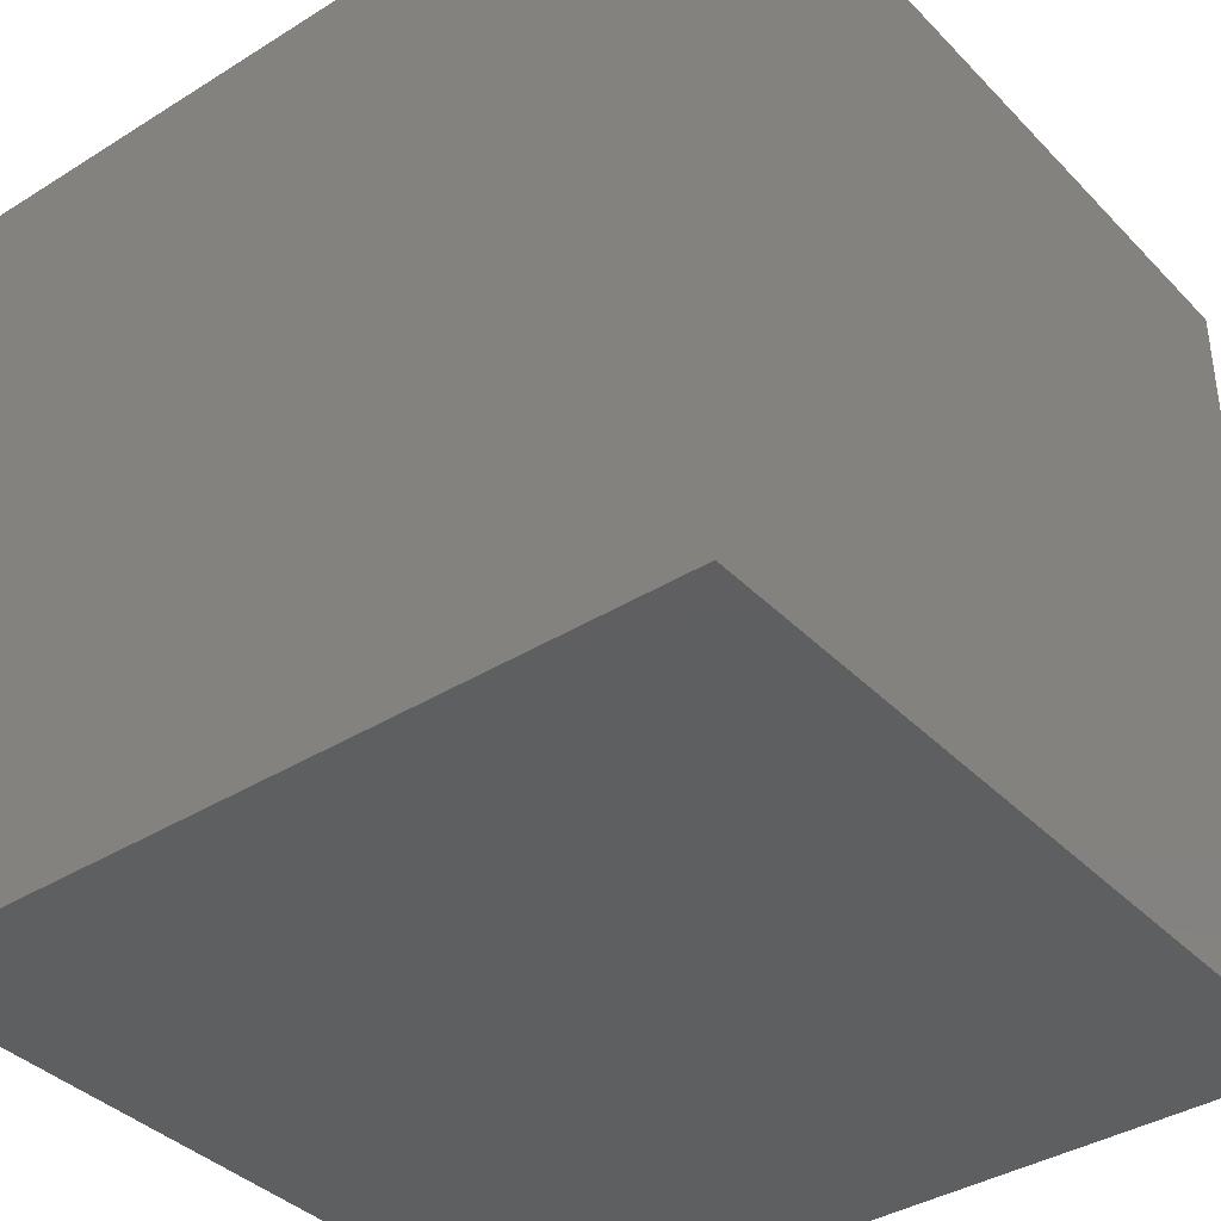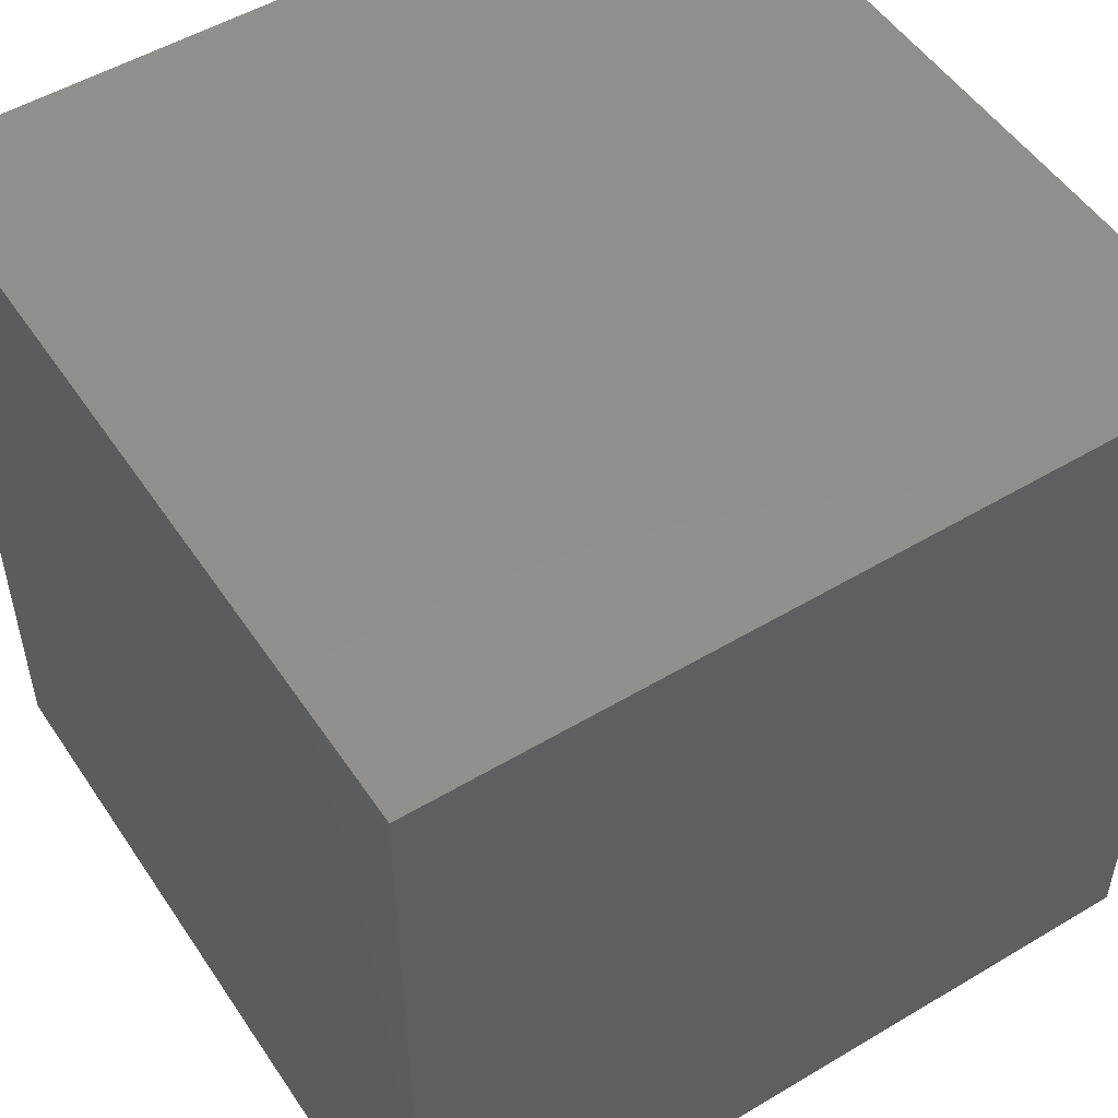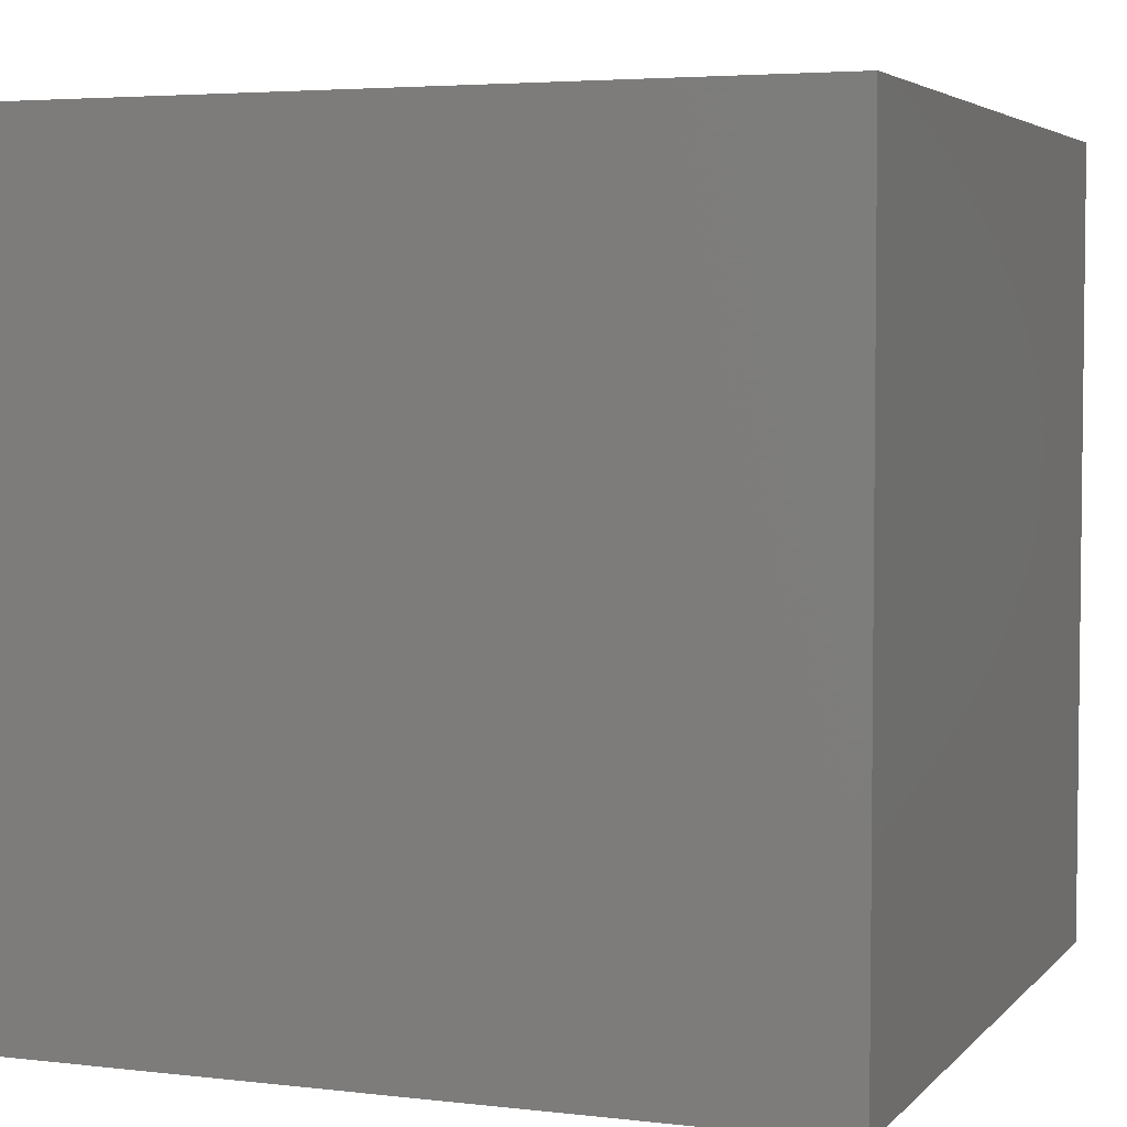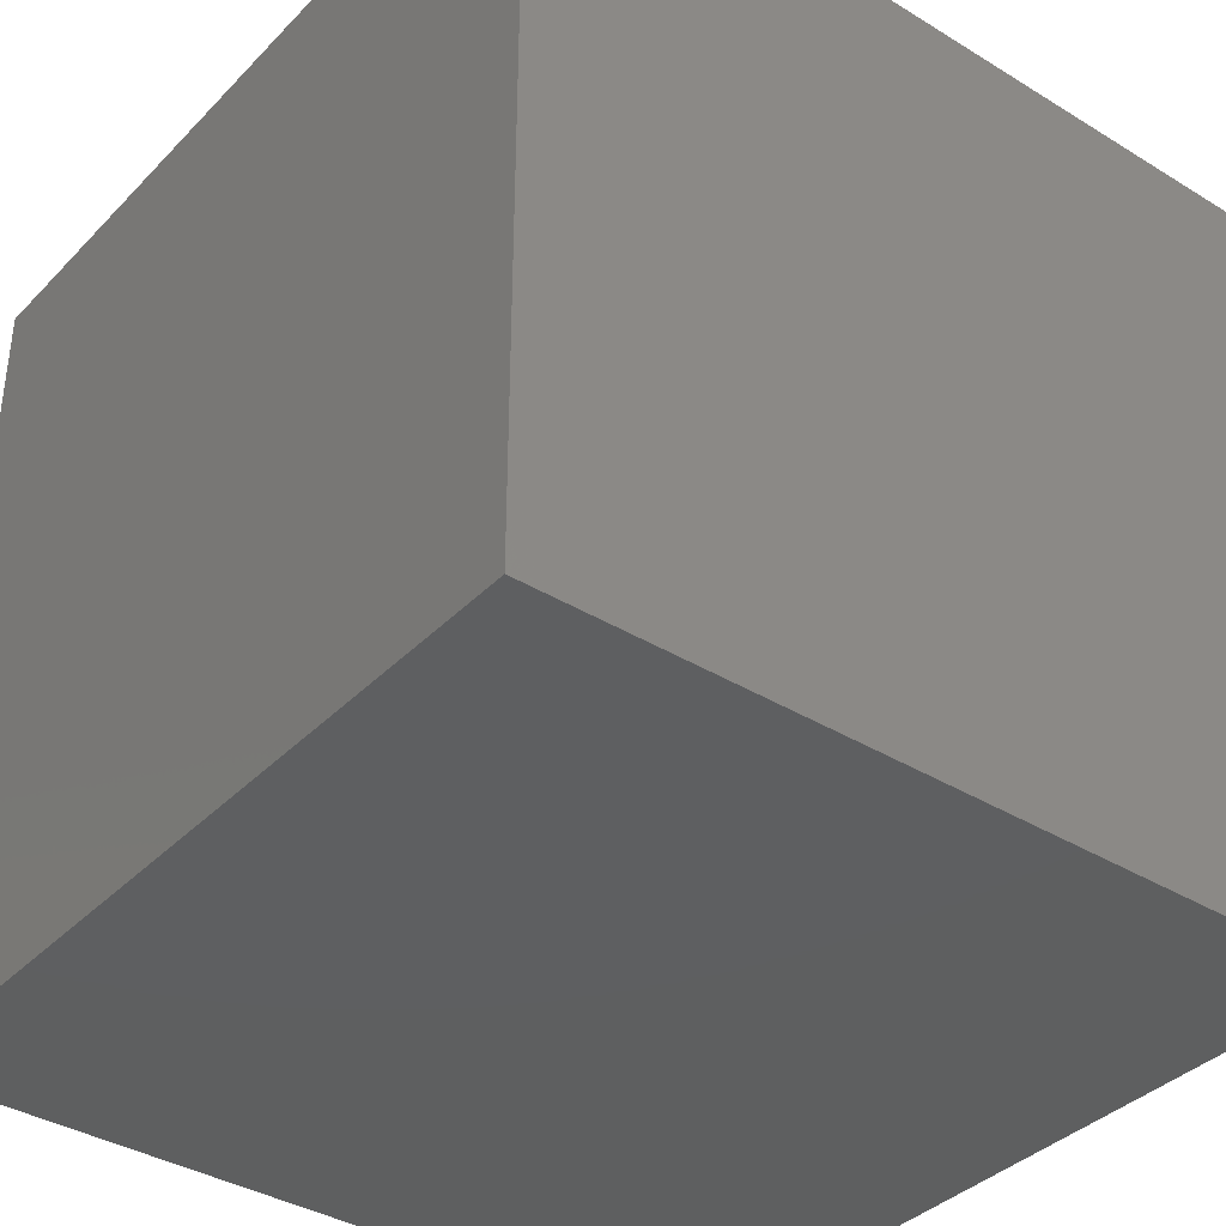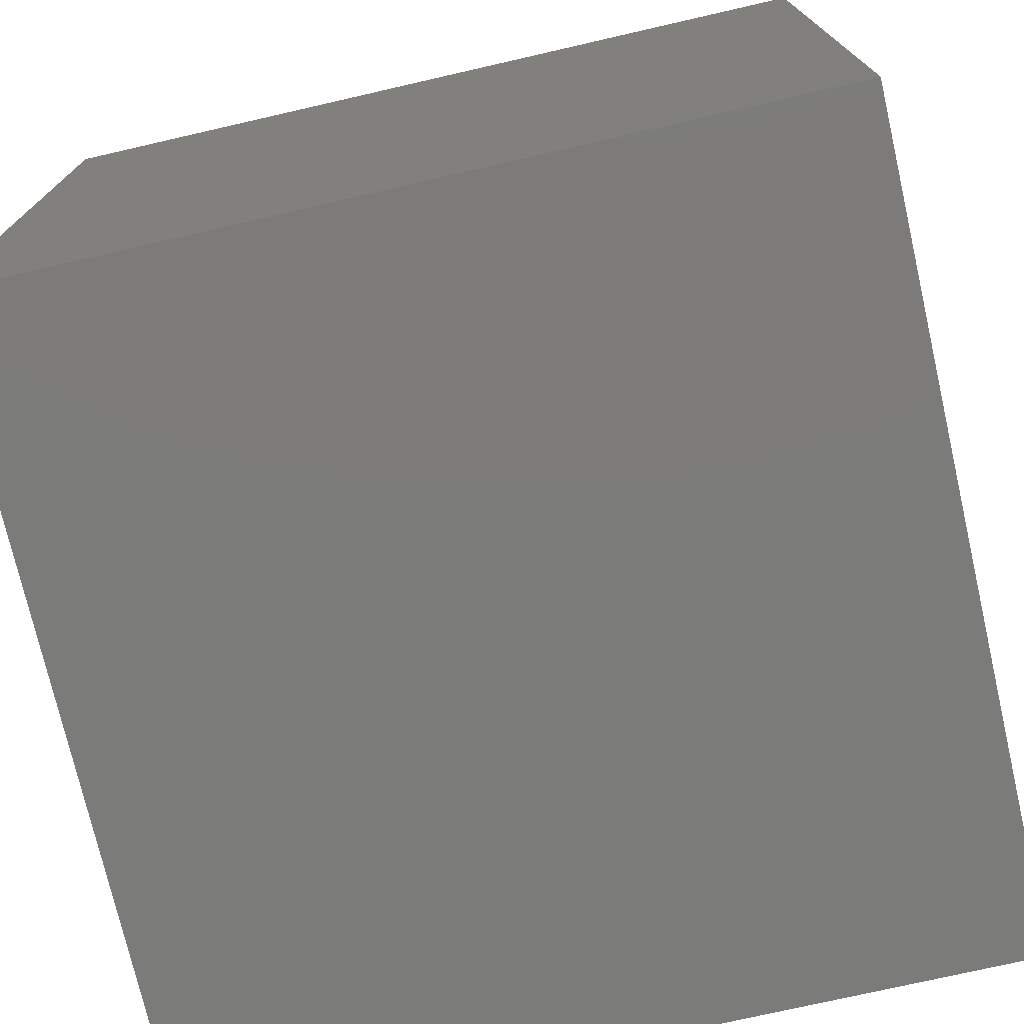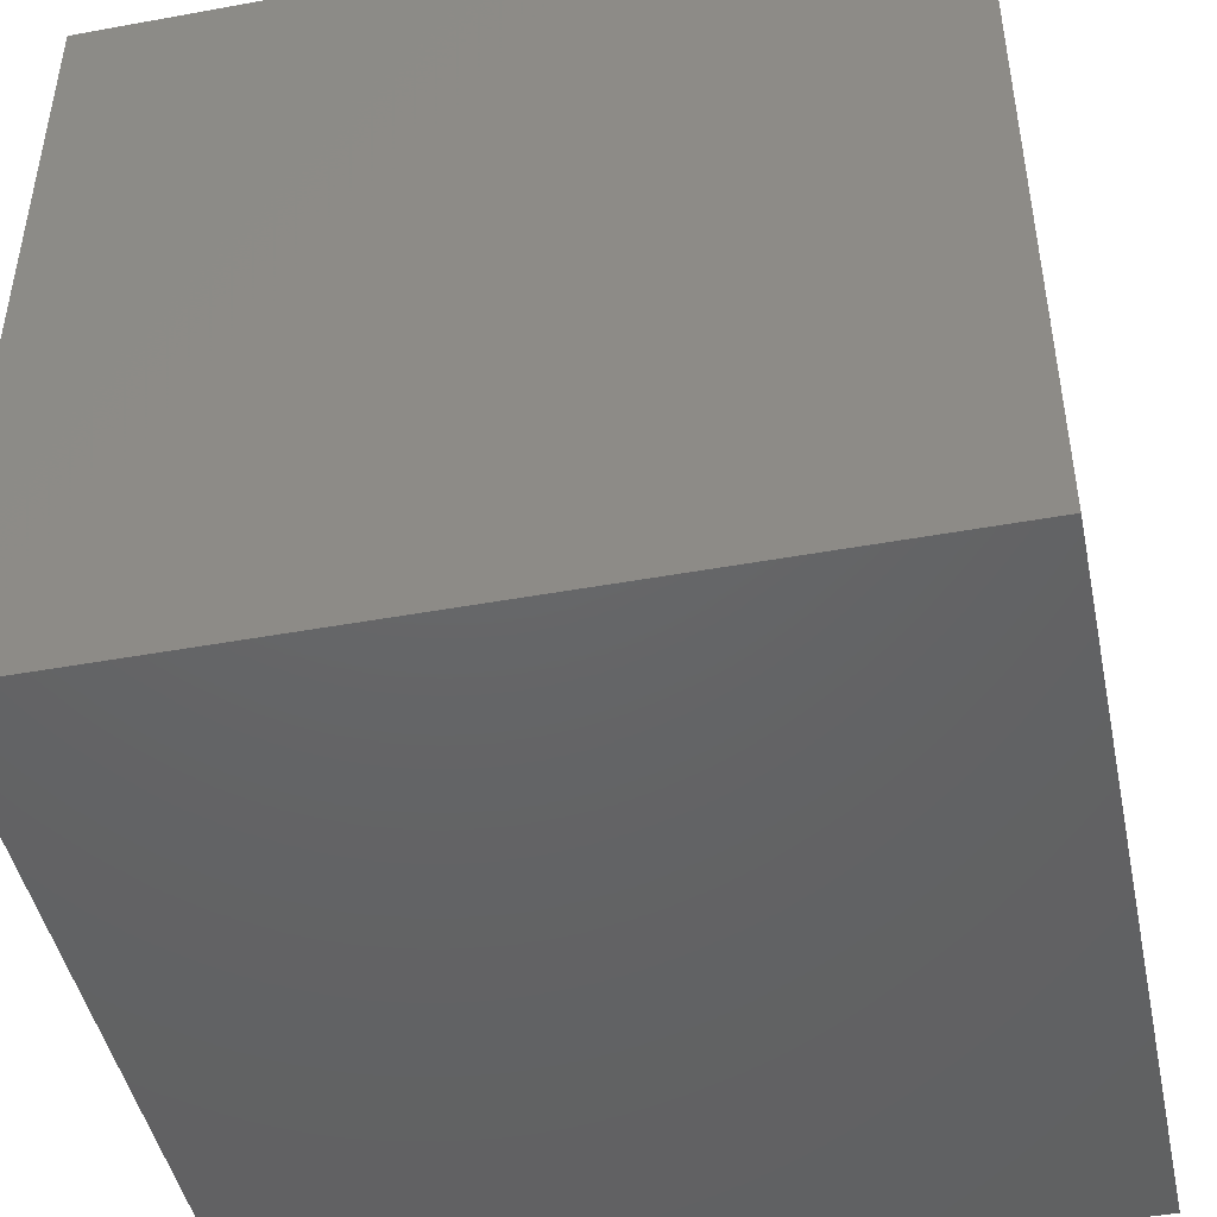
<metadata>
{"format":"stl","ext":"stl","renderer":"f3d","projection":"perspective","resolution":1024,"background":"white","views":[{"elev":-38.1,"azim":38.3,"up":"+Z"},{"elev":51.6,"azim":147.1,"up":"+Z"},{"elev":4.2,"azim":111.0,"up":"+Z"},{"elev":-37.5,"azim":-38.1,"up":"+Z"},{"elev":-74.5,"azim":-167.1,"up":"+Y"},{"elev":-46.0,"azim":101.8,"up":"+Z"}]}
</metadata>
<code>
# stl→obj: 8 verts, 12 faces
v 4 4 -4
v 3 4 -4
v 4 3 -4
v 3 3 -4
v 4 3 -5
v 3 3 -5
v 4 4 -5
v 3 4 -5
f 1 2 3
f 3 2 4
f 5 6 7
f 7 6 8
f 4 6 3
f 3 6 5
f 2 8 4
f 4 8 6
f 1 7 2
f 2 7 8
f 3 5 1
f 1 5 7

</code>
